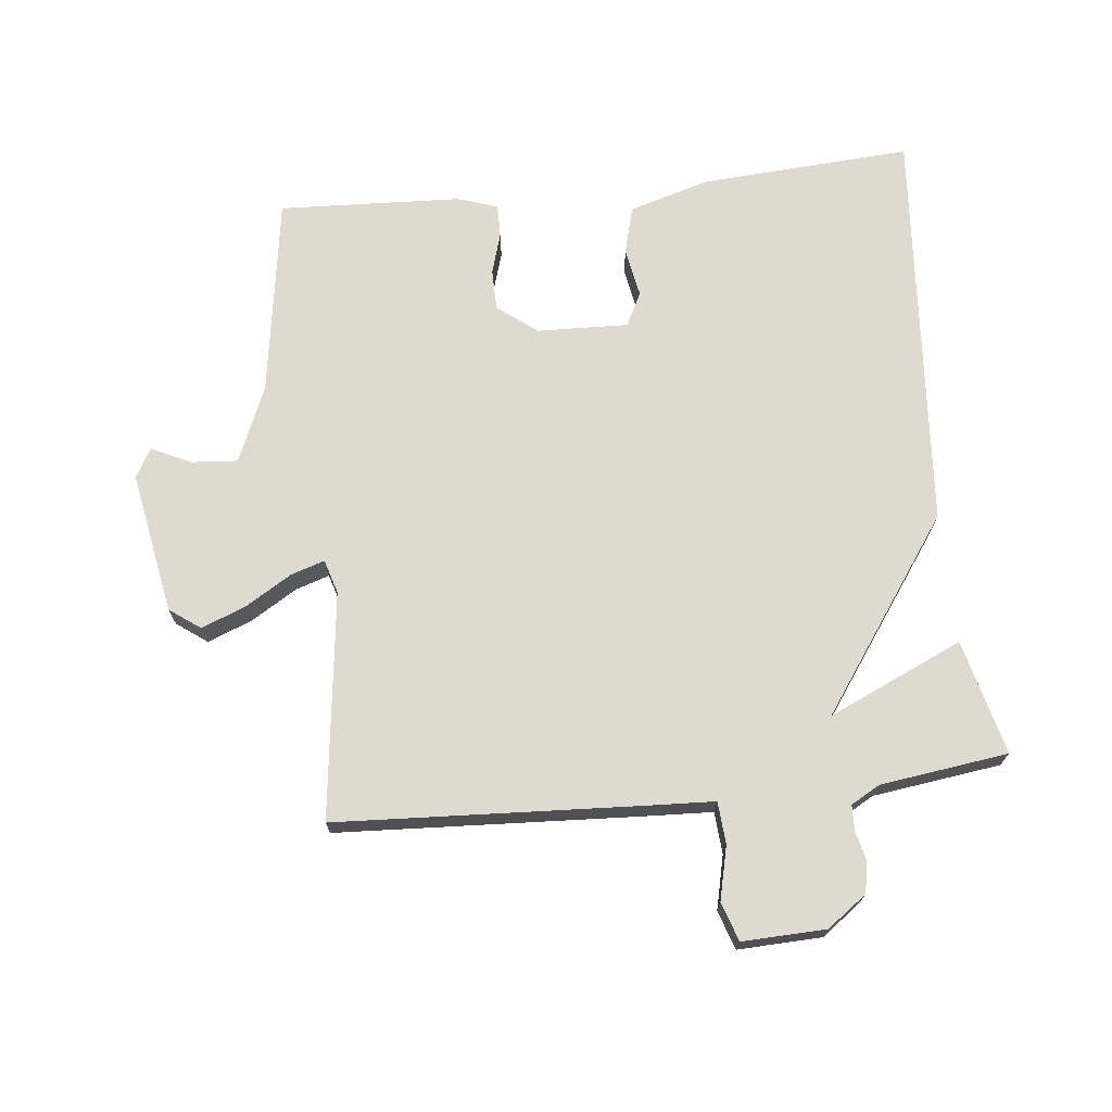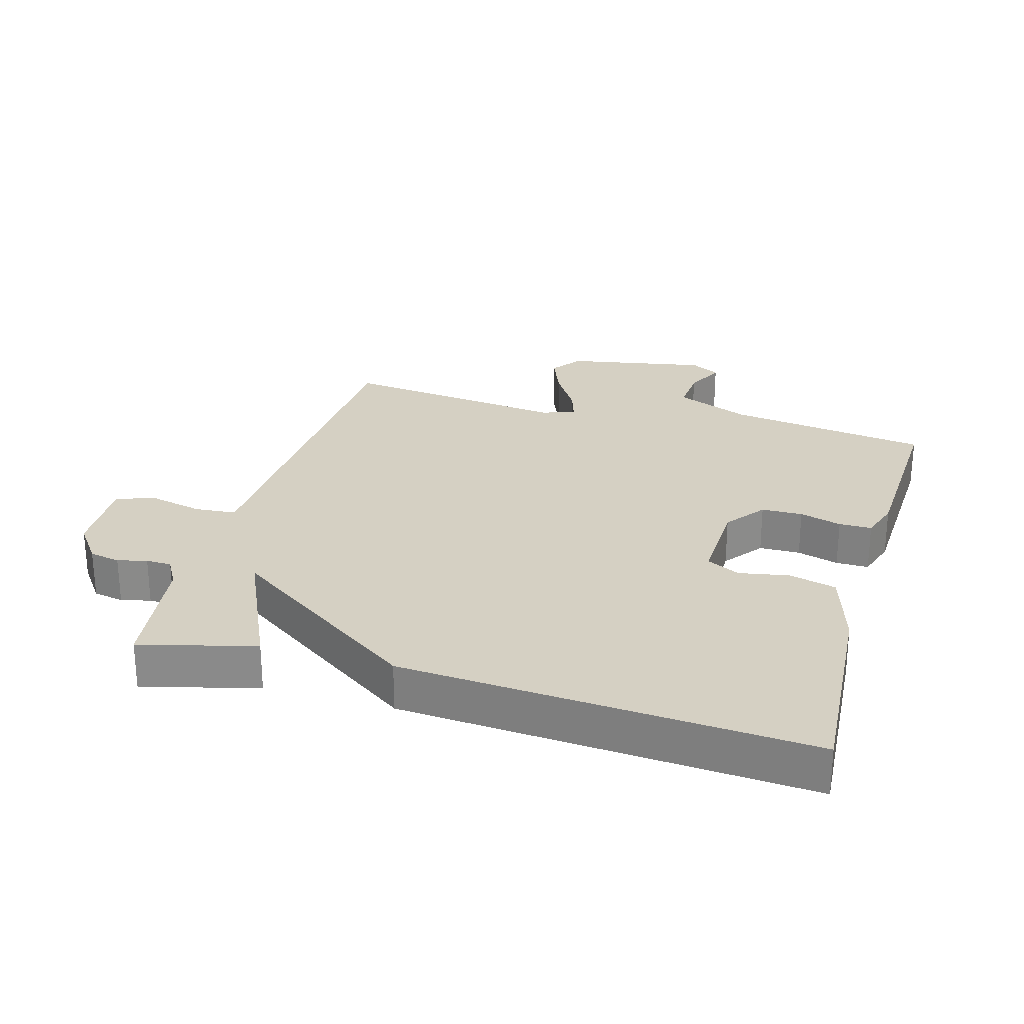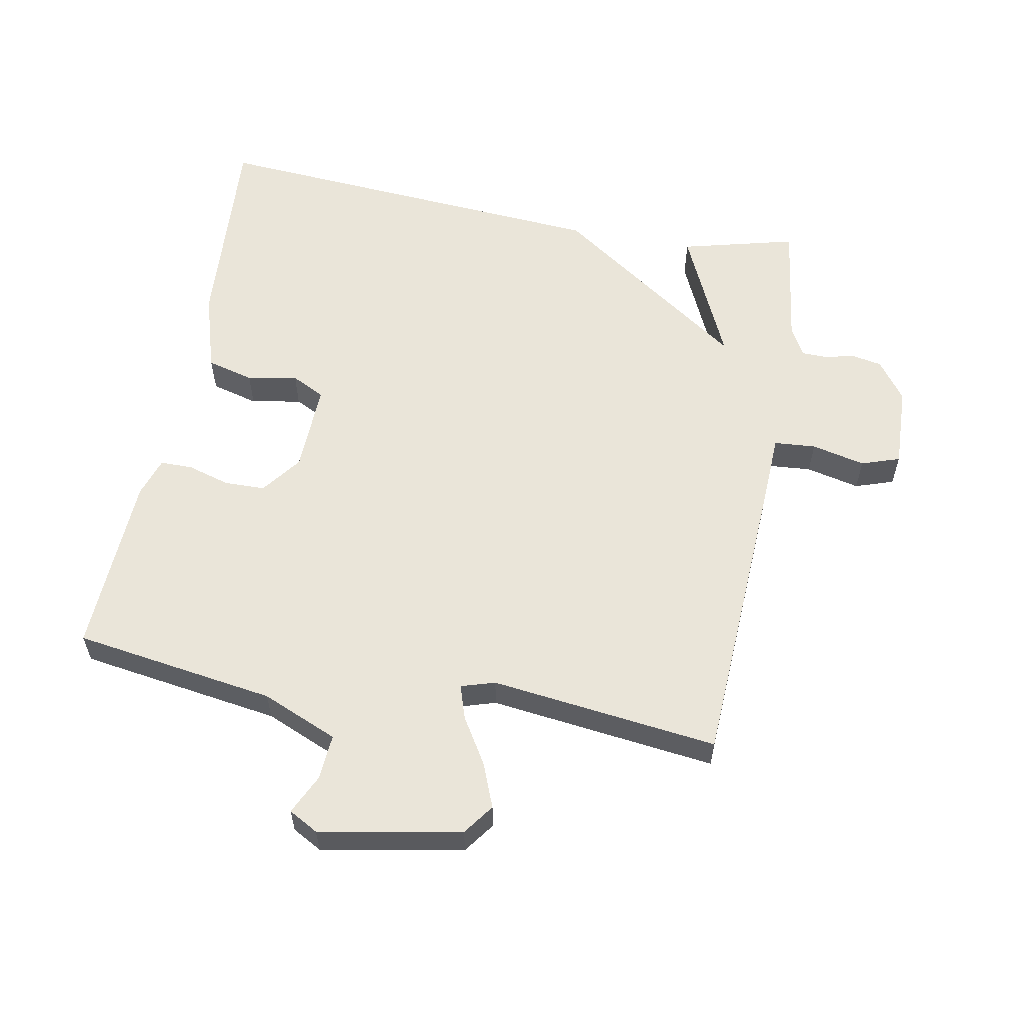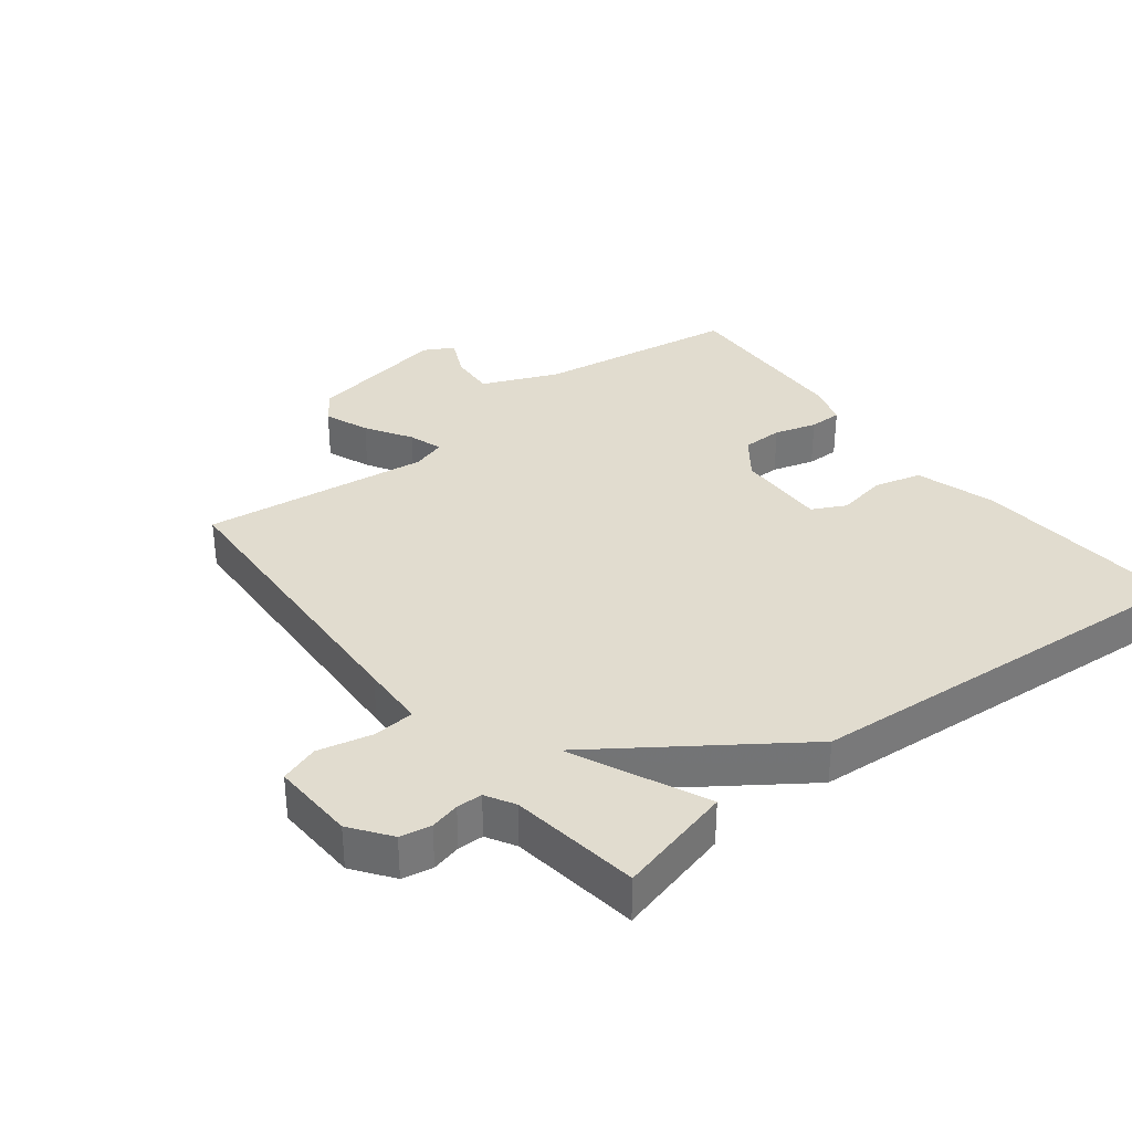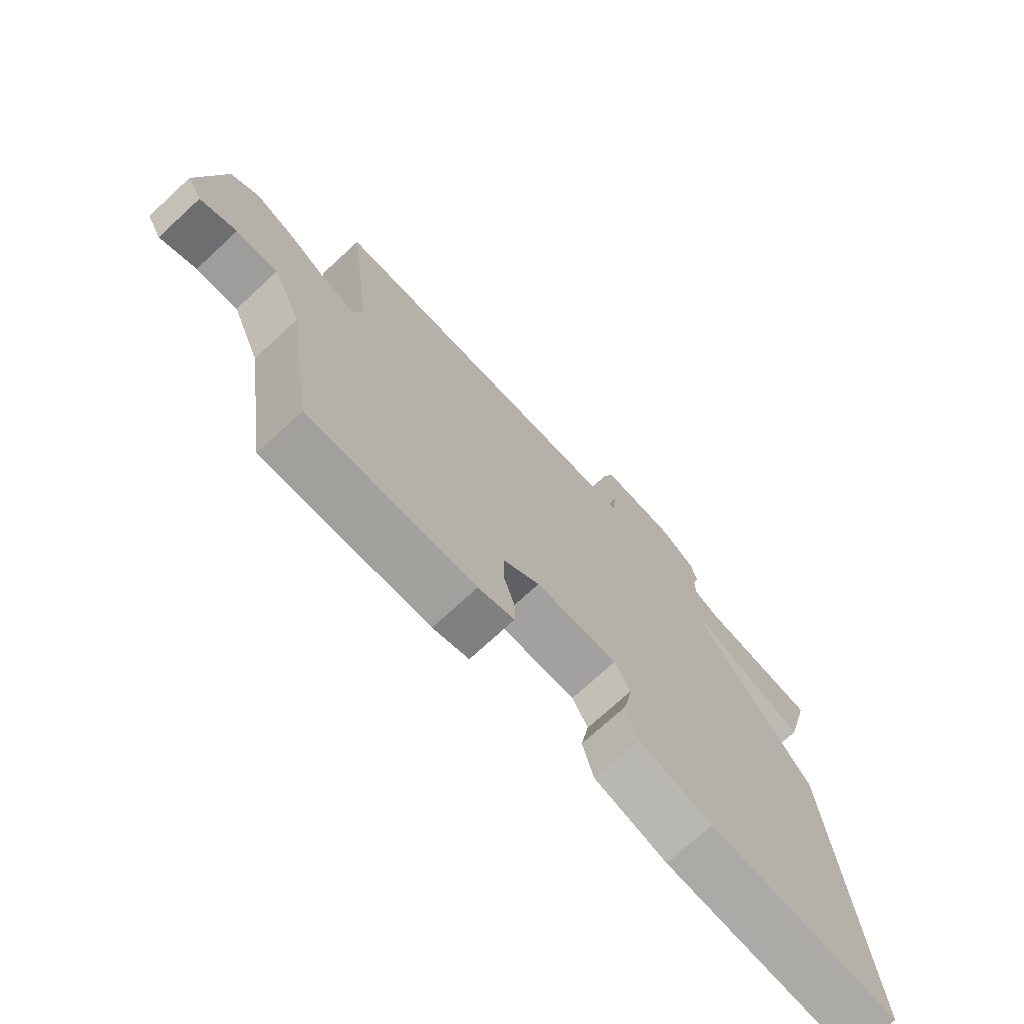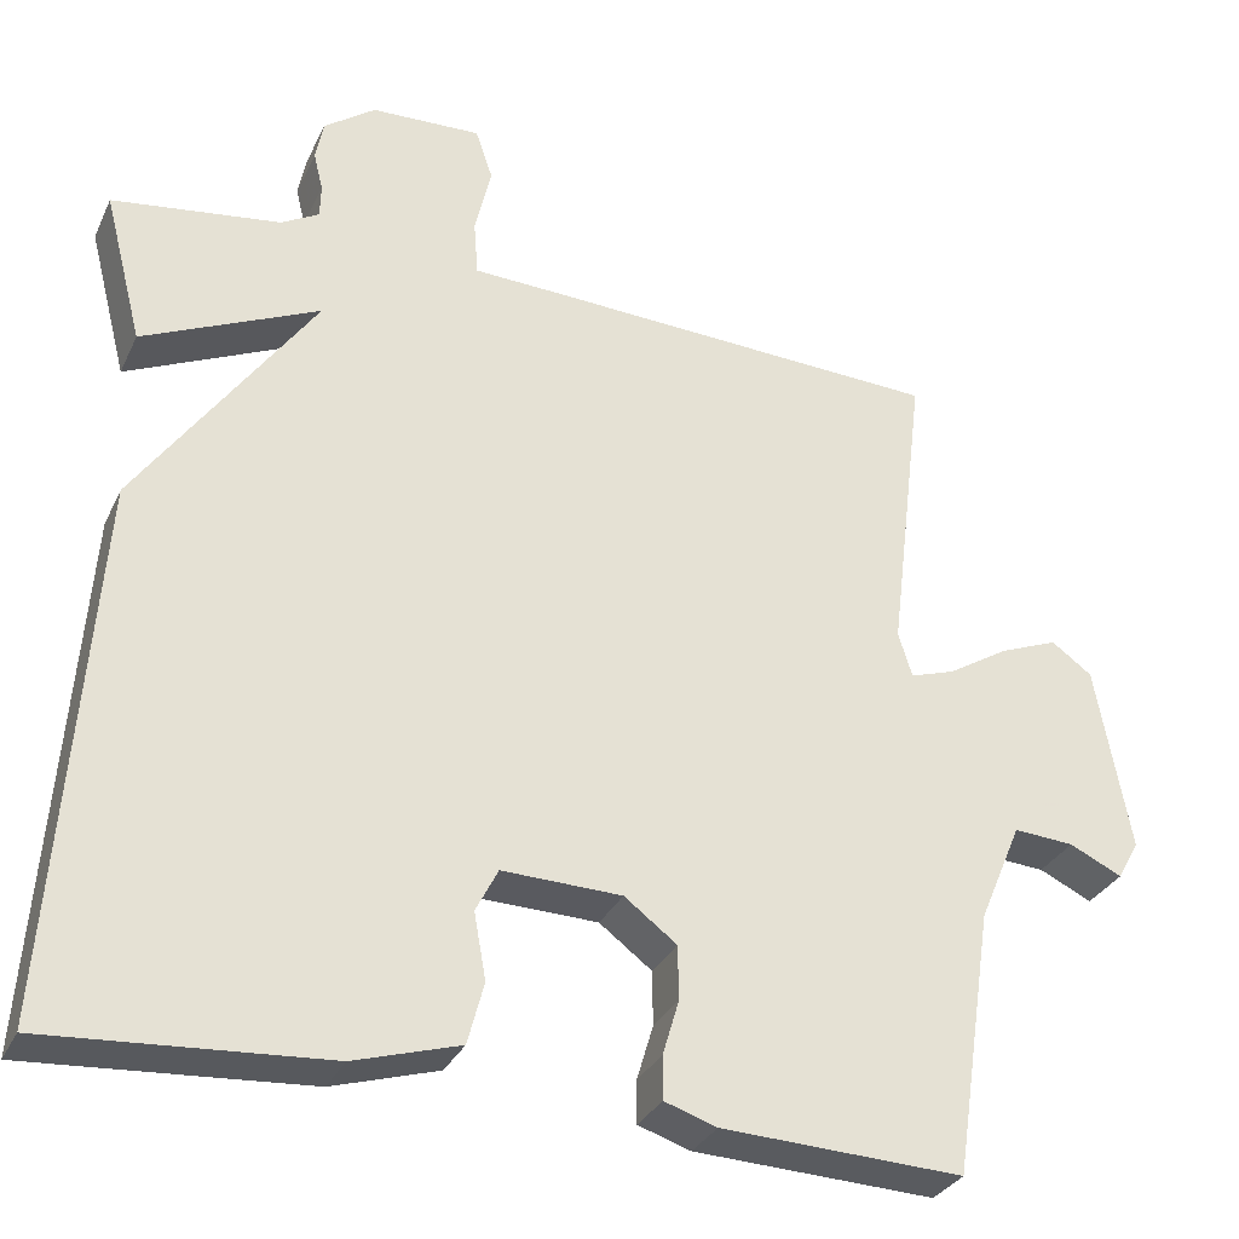
<metadata>
{"format":"obj","ext":"obj","renderer":"f3d","projection":"perspective","resolution":1024,"background":"white","views":[{"elev":70.7,"azim":-5.9,"up":"+Y"},{"elev":26.4,"azim":105.9,"up":"+Y"},{"elev":58.2,"azim":-79.4,"up":"+Y"},{"elev":34.2,"azim":52.1,"up":"+Y"},{"elev":-73.3,"azim":-47.4,"up":"+Z"},{"elev":-31.2,"azim":158.0,"up":"+Z"}]}
</metadata>
<code>
v 0.5 0.07 0.5
v 0.455 0.07 0.324
v 0.25 0.07 0.417
v 0.455 0.07 0.124
v 0.5 0.07 -0.5
v 0.177 0.07 -0.478
v 0.054 0.07 -0.441
v 0.035 0.07 -0.369
v 0.049 0.07 -0.292
v 0.023 0.07 -0.241
v -0.116 0.07 -0.245
v -0.177 0.07 -0.291
v -0.178 0.07 -0.354
v -0.159 0.07 -0.418
v -0.159 0.07 -0.468
v -0.22 0.07 -0.488
v -0.5 0.07 -0.5
v -0.546 0.07 -0.191
v -0.595 0.07 -0.075
v -0.665 0.07 -0.08
v -0.726 0.07 -0.109
v -0.751 0.07 -0.064
v -0.711 0.07 0.153
v -0.664 0.07 0.187
v -0.596 0.07 0.16
v -0.526 0.07 0.117
v -0.474 0.07 0.1
v -0.458 0.07 0.152
v -0.5 0.07 0.5
v -0.03 0.07 0.523
v 0.067 0.07 0.527
v 0.072 0.07 0.591
v 0.053 0.07 0.673
v 0.073 0.07 0.732
v 0.201 0.07 0.727
v 0.261 0.07 0.683
v 0.27 0.07 0.636
v 0.259 0.07 0.591
v 0.26 0.07 0.552
v 0.304 0.07 0.527
v 0.5 0 0.5
v 0.455 0 0.324
v 0.25 0 0.417
v 0.455 0 0.124
v 0.5 0 -0.5
v 0.177 0 -0.478
v 0.054 0 -0.441
v 0.035 0 -0.369
v 0.049 0 -0.292
v 0.023 0 -0.241
v -0.116 0 -0.245
v -0.177 0 -0.291
v -0.178 0 -0.354
v -0.159 0 -0.418
v -0.159 0 -0.468
v -0.22 0 -0.488
v -0.5 0 -0.5
v -0.546 0 -0.191
v -0.595 0 -0.075
v -0.665 0 -0.08
v -0.726 0 -0.109
v -0.751 0 -0.064
v -0.711 0 0.153
v -0.664 0 0.187
v -0.596 0 0.16
v -0.526 0 0.117
v -0.474 0 0.1
v -0.458 0 0.152
v -0.5 0 0.5
v -0.03 0 0.523
v 0.067 0 0.527
v 0.072 0 0.591
v 0.053 0 0.673
v 0.073 0 0.732
v 0.201 0 0.727
v 0.261 0 0.683
v 0.27 0 0.636
v 0.259 0 0.591
v 0.26 0 0.552
v 0.304 0 0.527
f 36 37 38
f 35 36 38
f 34 35 38
f 33 34 38
f 32 33 38
f 31 32 38 39
f 28 29 30 31
f 31 39 40
f 28 31 40
f 27 28 40
f 24 25 26
f 23 24 26
f 22 23 26
f 21 22 26
f 20 21 26
f 19 20 26 27
f 18 19 27 40
f 16 17 18
f 15 16 18
f 14 15 18
f 13 14 18
f 12 13 18
f 11 12 18 40
f 7 8 9
f 6 7 9
f 5 6 9
f 4 5 9
f 3 4 9
f 3 9 10
f 40 1 2 3
f 11 40 3
f 3 10 11
f 78 77 76
f 78 76 75
f 78 75 74
f 78 74 73
f 78 73 72
f 79 78 72 71
f 71 70 69 68
f 80 79 71
f 80 71 68
f 80 68 67
f 66 65 64
f 66 64 63
f 66 63 62
f 66 62 61
f 66 61 60
f 67 66 60 59
f 80 67 59 58
f 58 57 56
f 58 56 55
f 58 55 54
f 58 54 53
f 58 53 52
f 80 58 52 51
f 49 48 47
f 49 47 46
f 49 46 45
f 49 45 44
f 49 44 43
f 50 49 43
f 43 42 41 80
f 43 80 51
f 51 50 43
f 1 41 42 2
f 2 42 43 3
f 3 43 44 4
f 4 44 45 5
f 5 45 46 6
f 6 46 47 7
f 7 47 48 8
f 8 48 49 9
f 9 49 50 10
f 10 50 51 11
f 11 51 52 12
f 12 52 53 13
f 13 53 54 14
f 14 54 55 15
f 15 55 56 16
f 16 56 57 17
f 17 57 58 18
f 18 58 59 19
f 19 59 60 20
f 20 60 61 21
f 21 61 62 22
f 22 62 63 23
f 23 63 64 24
f 24 64 65 25
f 25 65 66 26
f 26 66 67 27
f 27 67 68 28
f 28 68 69 29
f 29 69 70 30
f 30 70 71 31
f 31 71 72 32
f 32 72 73 33
f 33 73 74 34
f 34 74 75 35
f 35 75 76 36
f 36 76 77 37
f 37 77 78 38
f 38 78 79 39
f 39 79 80 40
f 40 80 41 1

</code>
